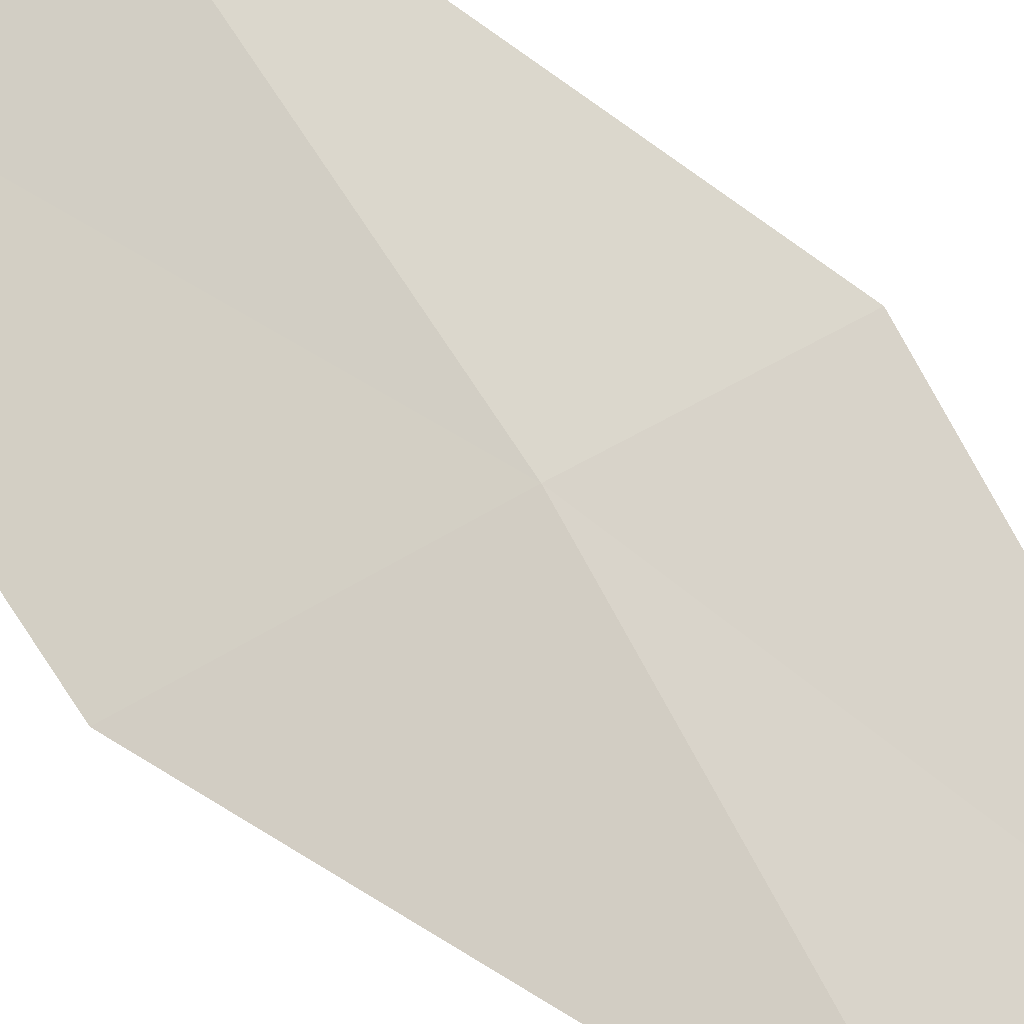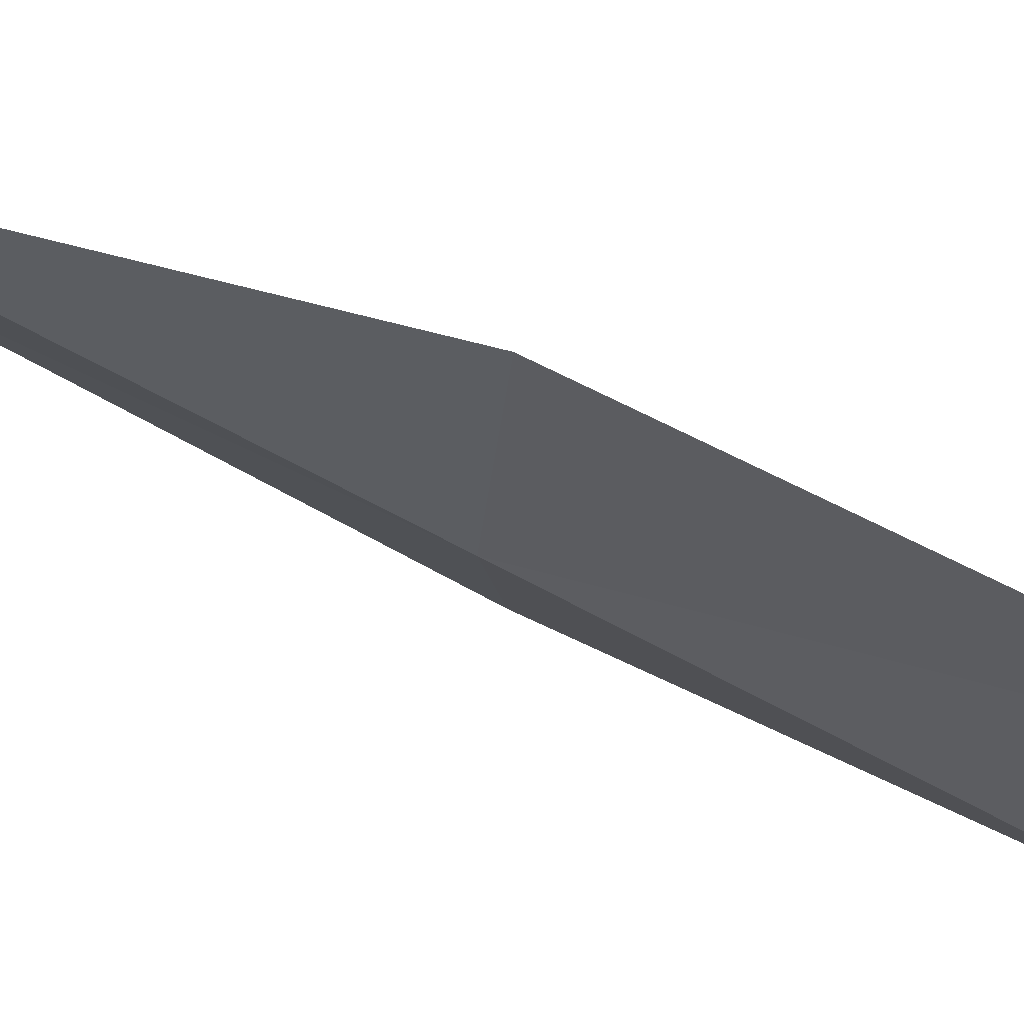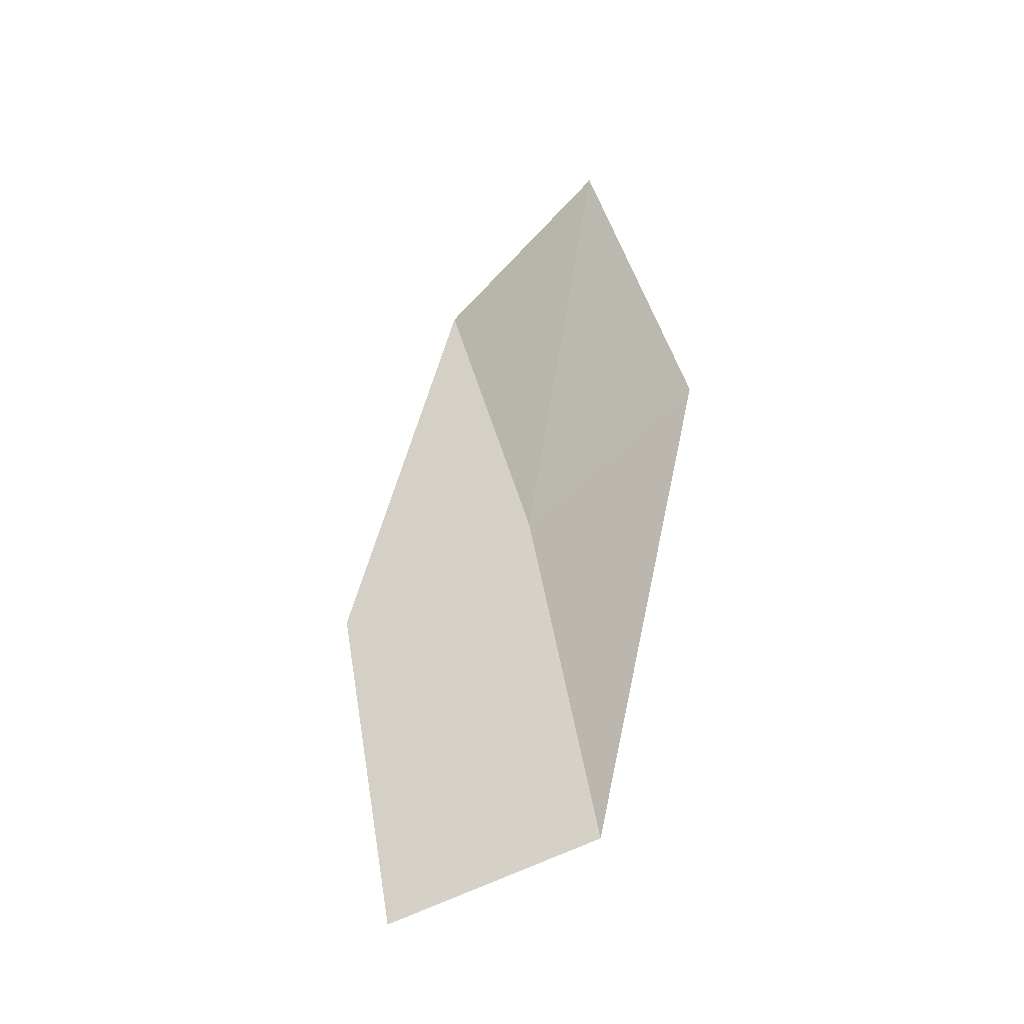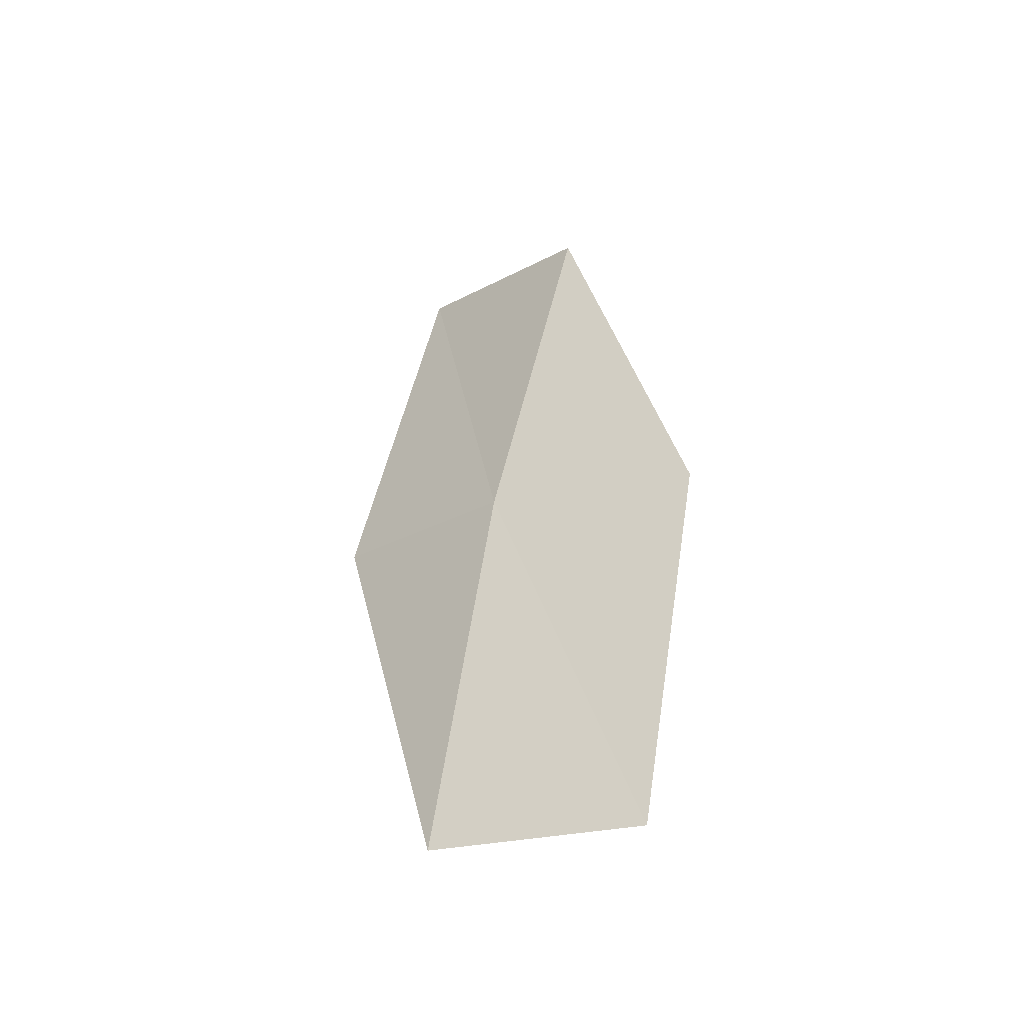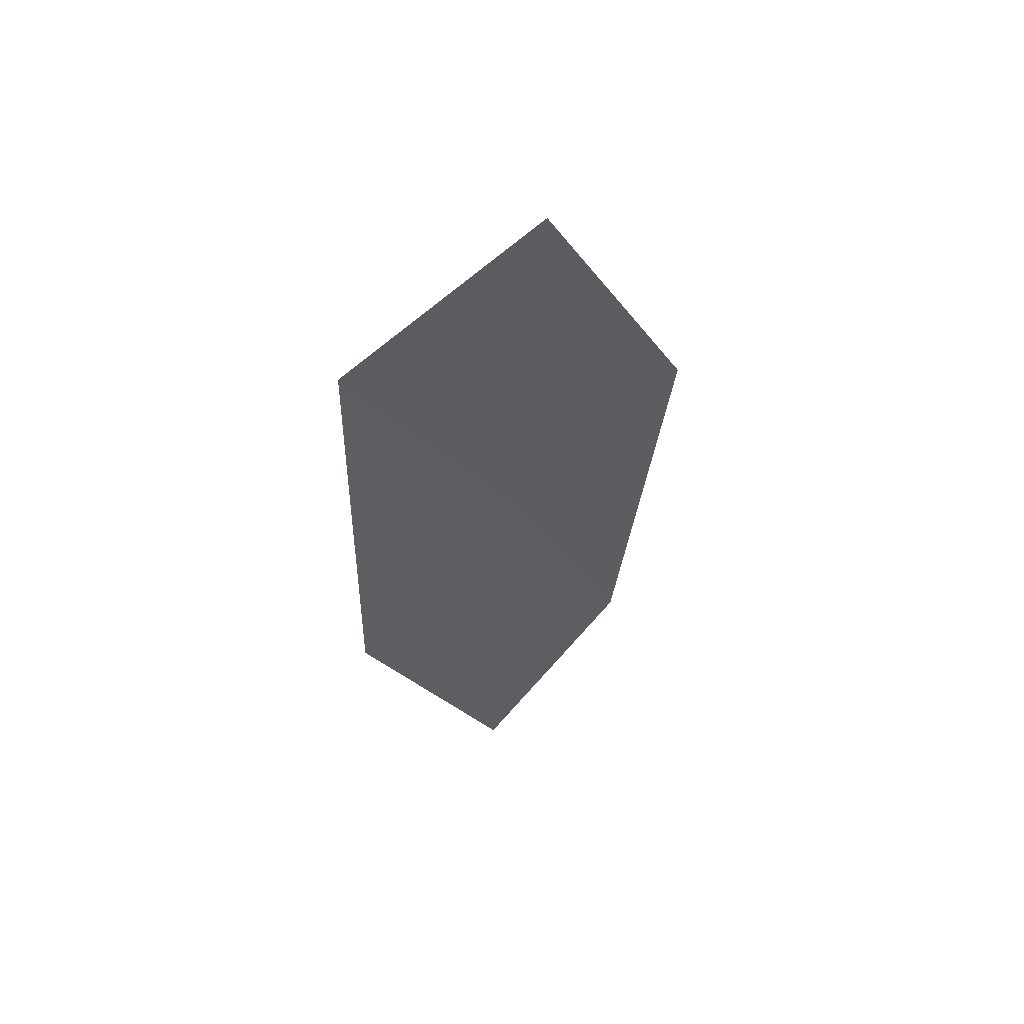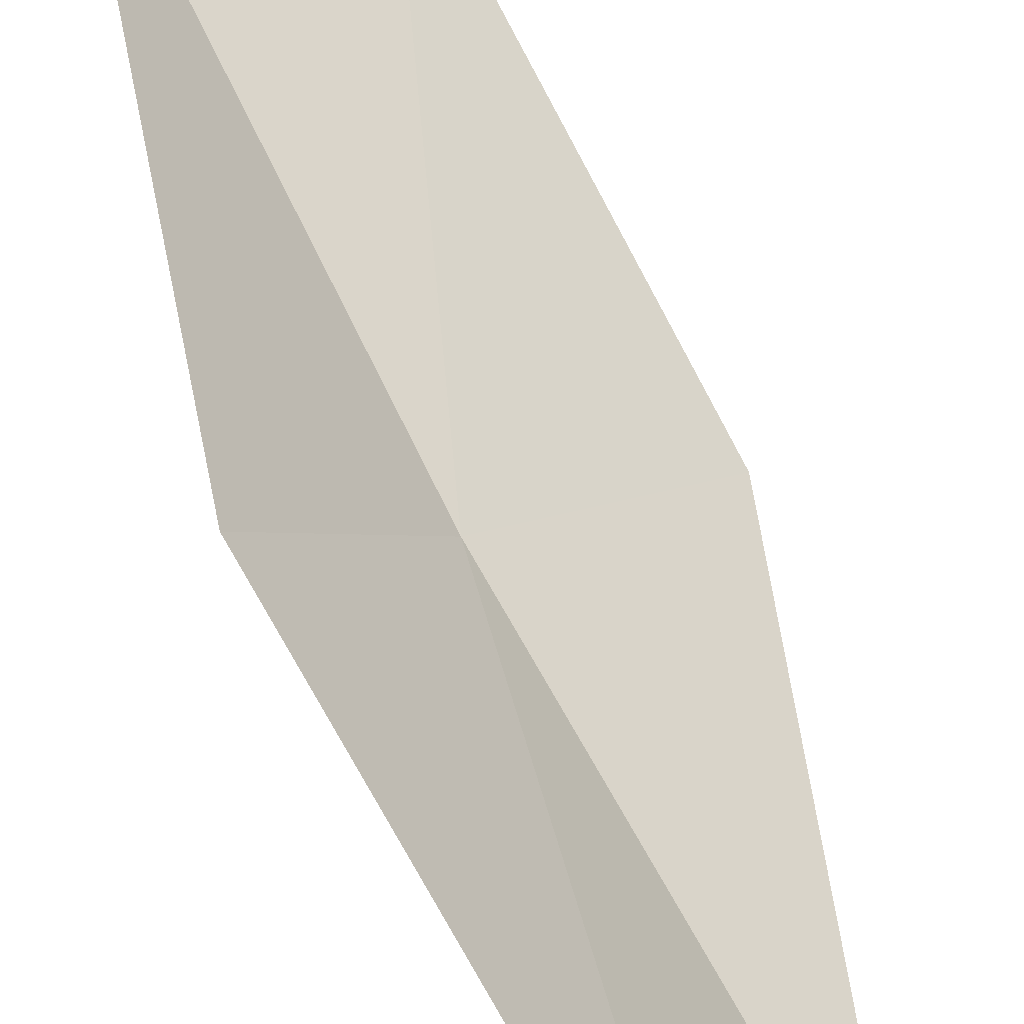
<metadata>
{"format":"obj","ext":"obj","renderer":"f3d","projection":"perspective","resolution":1024,"background":"white","views":[{"elev":-68.1,"azim":41.6,"up":"+Z"},{"elev":25.1,"azim":117.7,"up":"+Z"},{"elev":-28.8,"azim":-12.2,"up":"+Y"},{"elev":-55.4,"azim":169.6,"up":"+Y"},{"elev":67.9,"azim":-80.2,"up":"+Y"},{"elev":50.2,"azim":157.9,"up":"+Z"}]}
</metadata>
<code>
v 9.646 6.454 10.37
v 9.233 6.271 10.09
v 9.32 5.41 10.4
v 9.729 5.542 10.68
v 9.503 7.272 10.06
v 9.959 6.659 10.76
v 9.808 7.523 10.44
f 1 3 2
f 1 4 3
f 1 2 5
f 1 6 4
f 1 5 7
f 1 7 6

</code>
